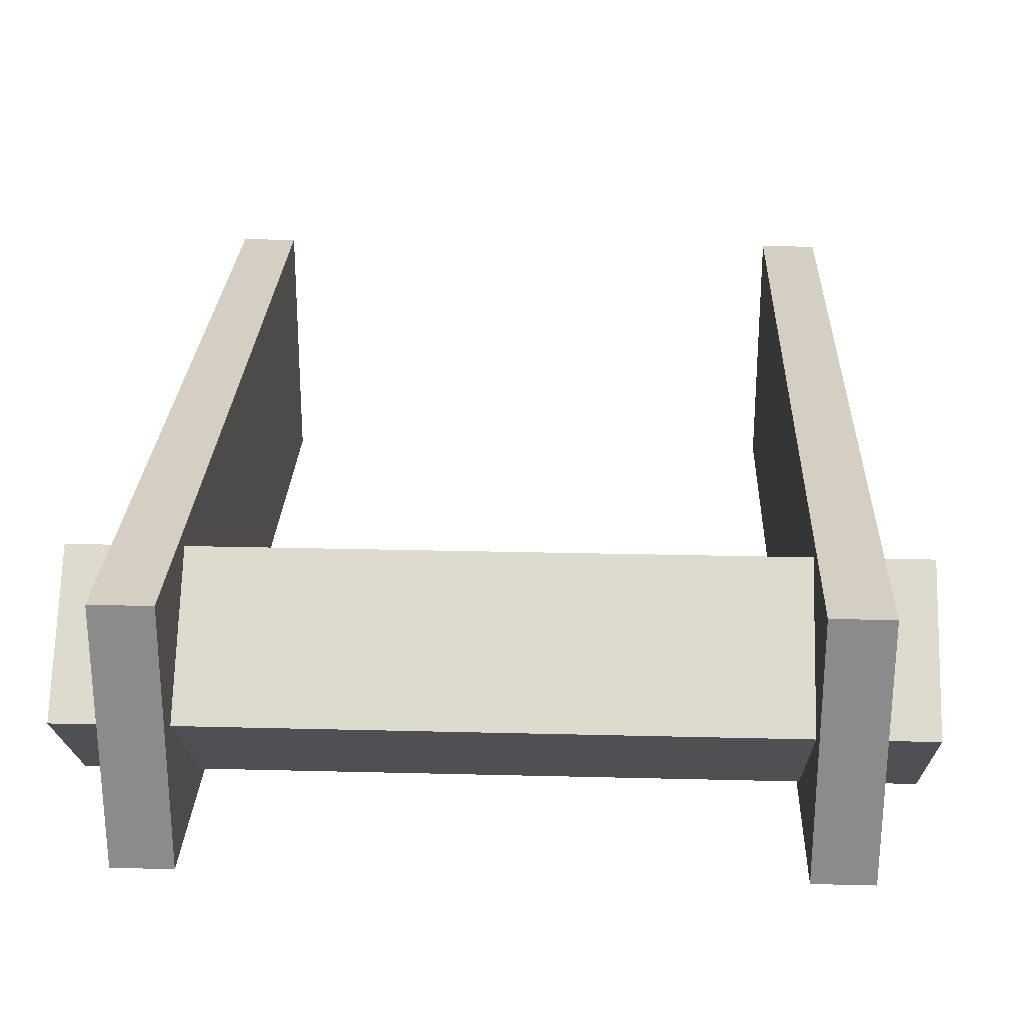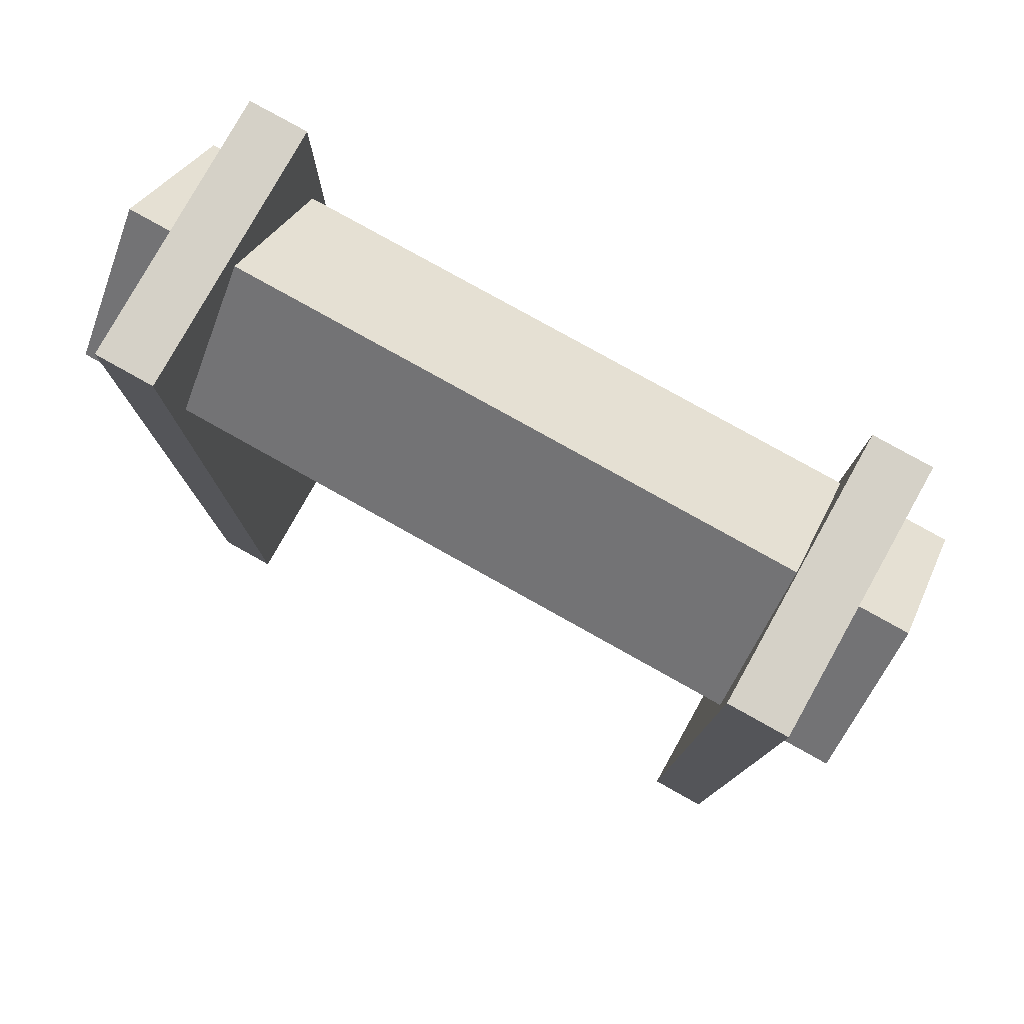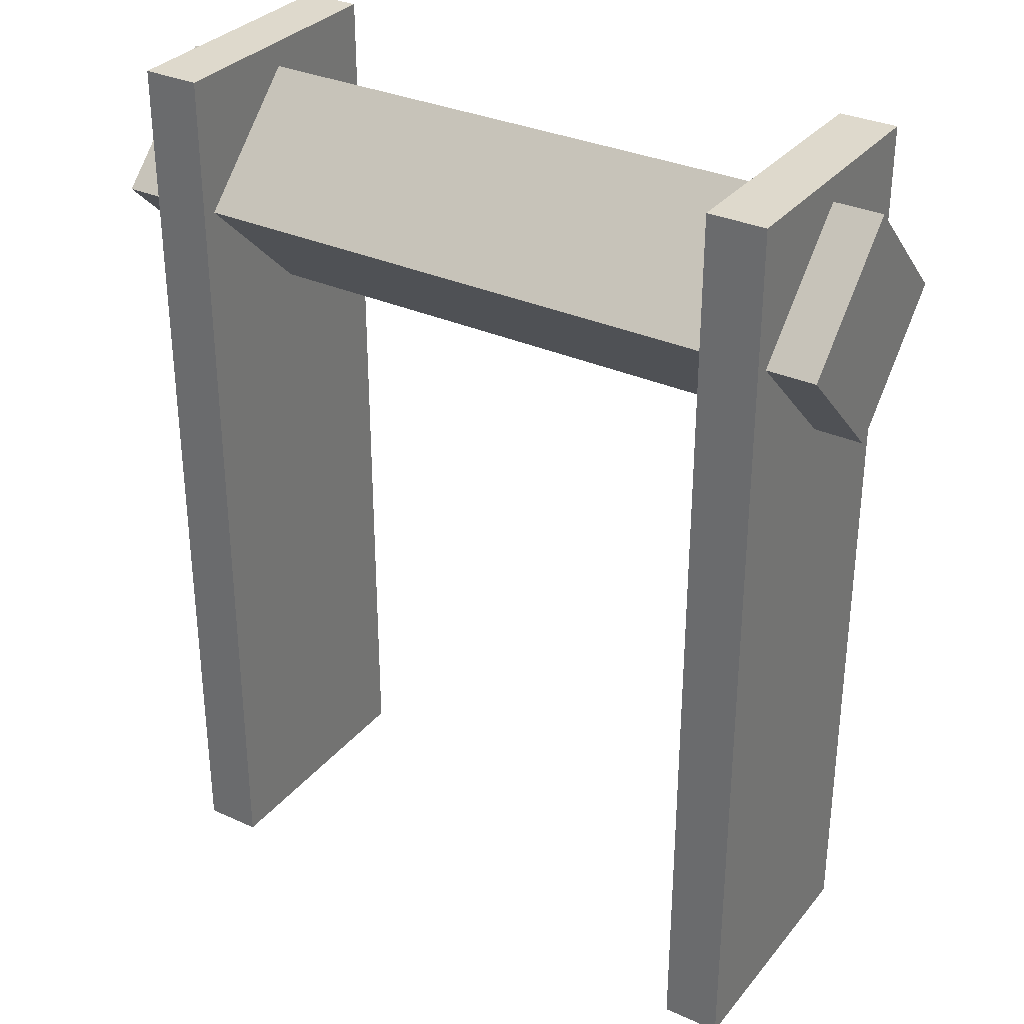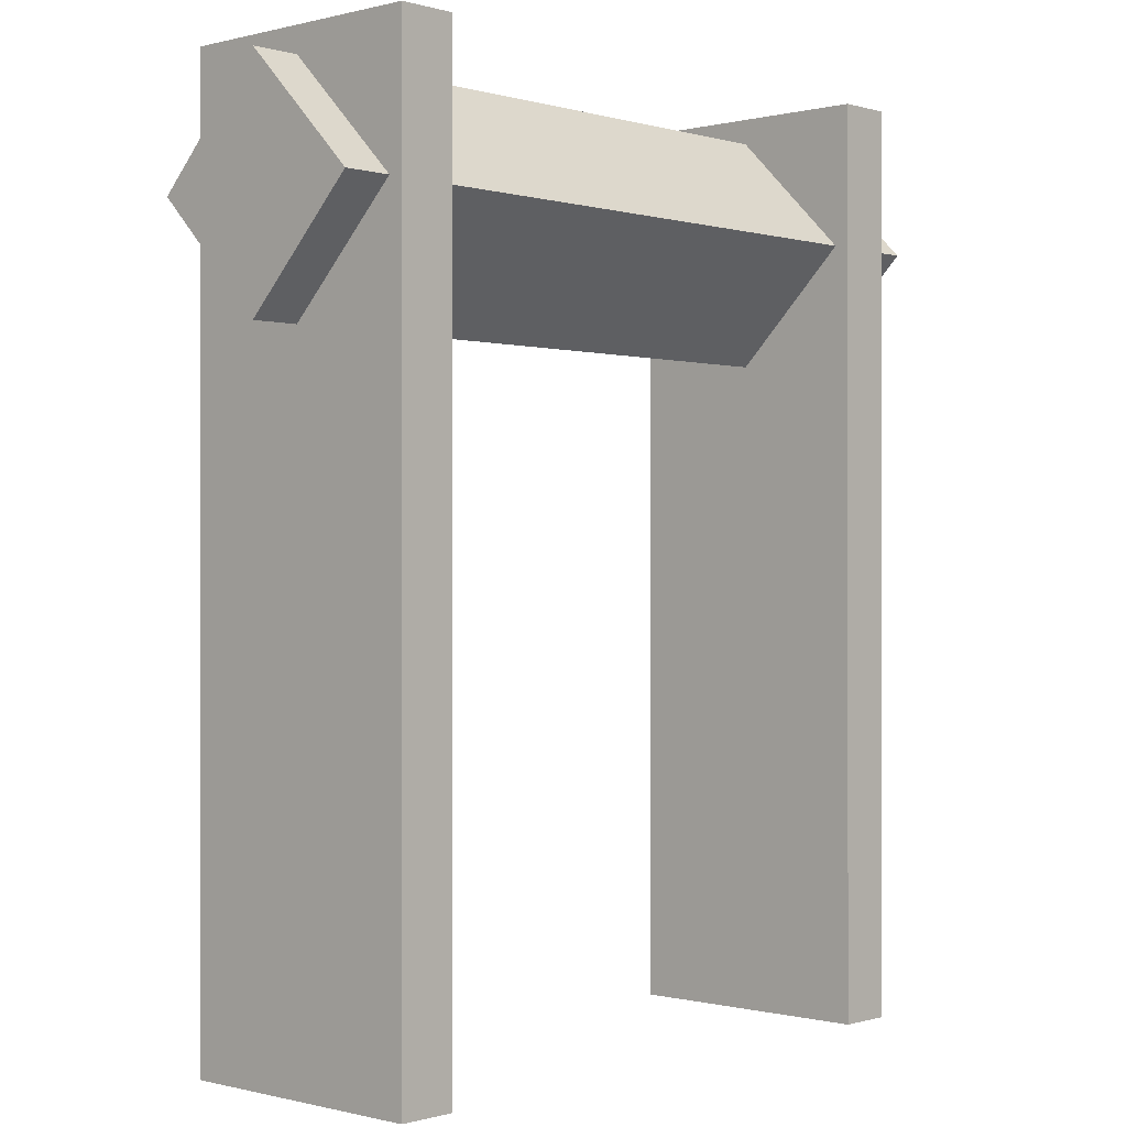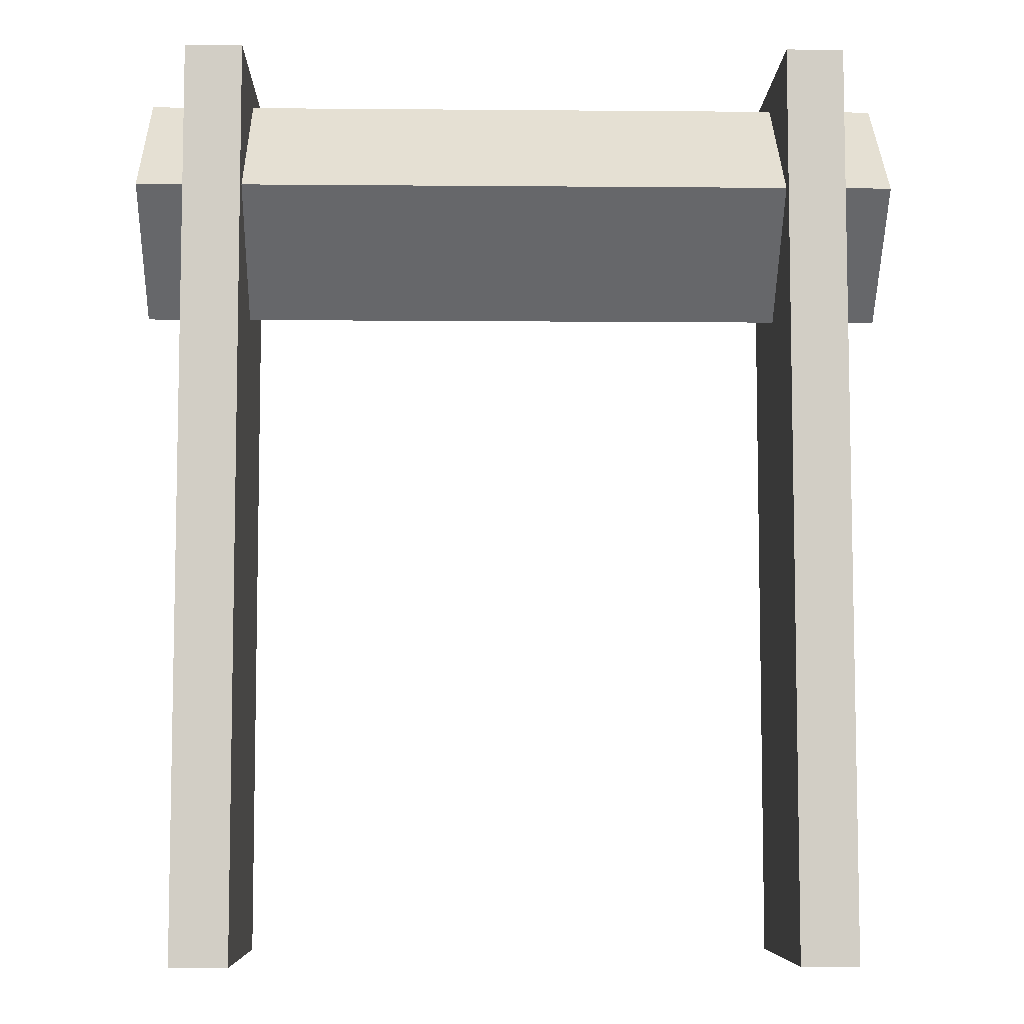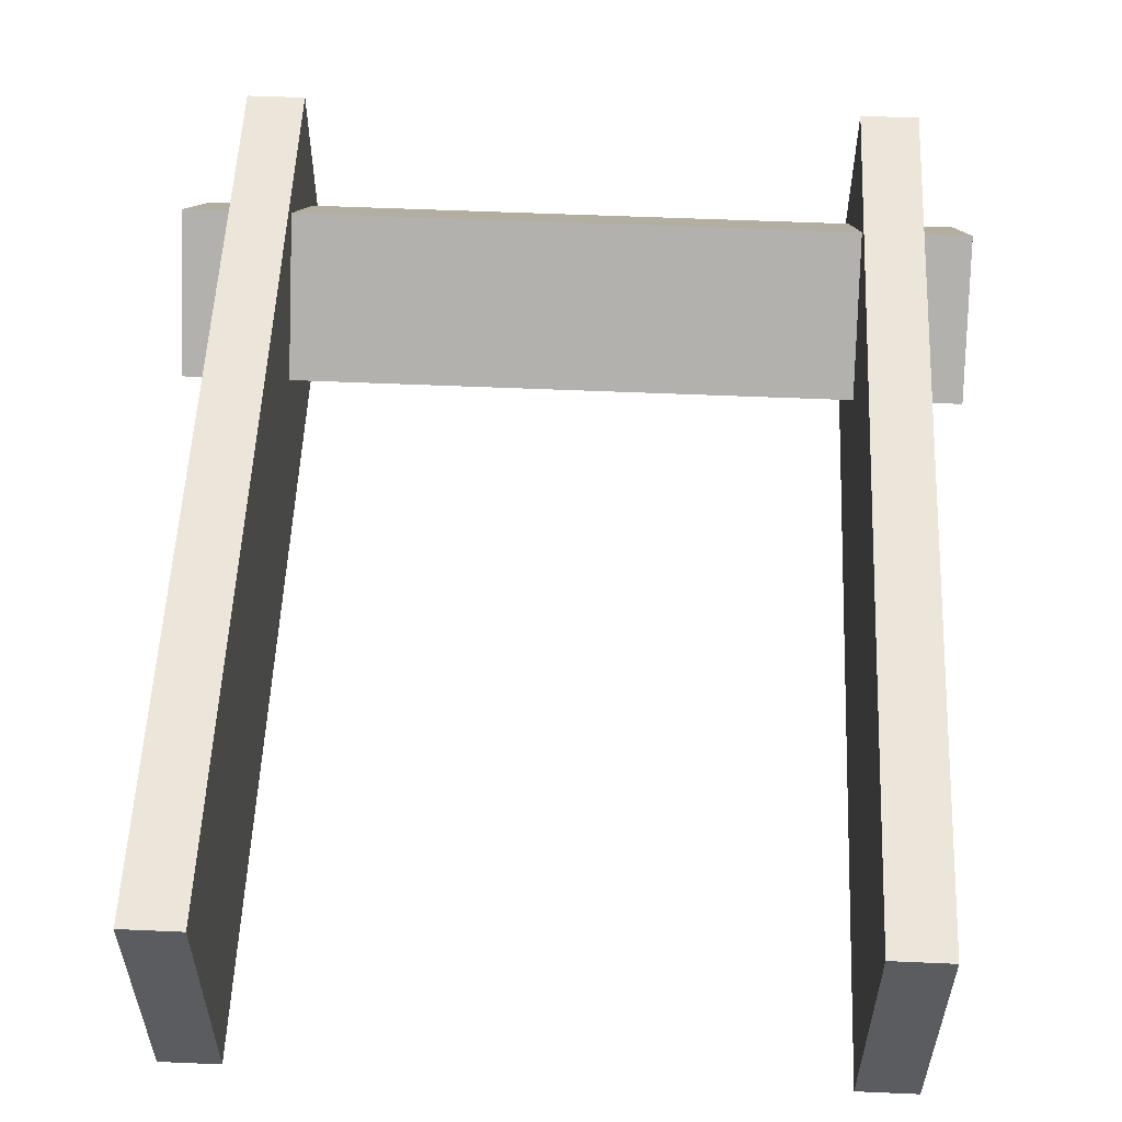
<metadata>
{"format":"obj","ext":"obj","renderer":"f3d","projection":"perspective","resolution":1024,"background":"white","views":[{"elev":25.8,"azim":-177.7,"up":"+Z"},{"elev":79.2,"azim":-150.8,"up":"+Y"},{"elev":32.1,"azim":-147.6,"up":"+Y"},{"elev":-0.2,"azim":132.9,"up":"+Y"},{"elev":-7.1,"azim":178.6,"up":"+Y"},{"elev":55.5,"azim":2.6,"up":"+Z"}]}
</metadata>
<code>
g switch switch
v -0.4512 0.833 -0.0005579
v -0.4512 0.6973 0.1352
v -0.4512 0.5615 -0.000558
v -0.4512 0.6973 -0.1363
v -0.4512 0.6973 -0.1363
v -0.4512 0.5615 -0.000558
v 0.4512 0.5615 -0.000558
v 0.4512 0.6973 -0.1363
v 0.4512 0.6973 -0.1363
v 0.4512 0.5615 -0.000558
v 0.4512 0.6973 0.1352
v 0.4512 0.833 -0.0005579
v 0.4512 0.833 -0.0005579
v 0.4512 0.6973 0.1352
v -0.4512 0.6973 0.1352
v -0.4512 0.833 -0.0005579
v -0.4512 0.6973 0.1352
v 0.4512 0.6973 0.1352
v 0.4512 0.5615 -0.000558
v -0.4512 0.5615 -0.000558
v 0.4512 0.833 -0.0005579
v -0.4512 0.833 -0.0005579
v -0.4512 0.6973 -0.1363
v 0.4512 0.6973 -0.1363
v 0.3257 0.8629 0.1529
v 0.3257 -0.2191 0.1529
v 0.3257 -0.2191 -0.154
v 0.3257 0.8629 -0.154
v 0.3257 0.8629 -0.154
v 0.3257 -0.2191 -0.154
v 0.3937 -0.2191 -0.154
v 0.3937 0.8629 -0.154
v 0.3937 0.8629 -0.154
v 0.3937 -0.2191 -0.154
v 0.3937 -0.2191 0.1529
v 0.3937 0.8629 0.1529
v 0.3937 0.8629 0.1529
v 0.3937 -0.2191 0.1529
v 0.3257 -0.2191 0.1529
v 0.3257 0.8629 0.1529
v 0.3257 -0.2191 0.1529
v 0.3937 -0.2191 0.1529
v 0.3937 -0.2191 -0.154
v 0.3257 -0.2191 -0.154
v 0.3937 0.8629 0.1529
v 0.3257 0.8629 0.1529
v 0.3257 0.8629 -0.154
v 0.3937 0.8629 -0.154
v -0.3937 0.8629 0.1529
v -0.3937 -0.2191 0.1529
v -0.3937 -0.2191 -0.154
v -0.3937 0.8629 -0.154
v -0.3937 0.8629 -0.154
v -0.3937 -0.2191 -0.154
v -0.3257 -0.2191 -0.154
v -0.3257 0.8629 -0.154
v -0.3257 0.8629 -0.154
v -0.3257 -0.2191 -0.154
v -0.3257 -0.2191 0.1529
v -0.3257 0.8629 0.1529
v -0.3257 0.8629 0.1529
v -0.3257 -0.2191 0.1529
v -0.3937 -0.2191 0.1529
v -0.3937 0.8629 0.1529
v -0.3937 -0.2191 0.1529
v -0.3257 -0.2191 0.1529
v -0.3257 -0.2191 -0.154
v -0.3937 -0.2191 -0.154
v -0.3257 0.8629 0.1529
v -0.3937 0.8629 0.1529
v -0.3937 0.8629 -0.154
v -0.3257 0.8629 -0.154
g switch switch_0
f 3 2 1
f 4 3 1
f 7 6 5
f 8 7 5
f 11 10 9
f 12 11 9
f 15 14 13
f 16 15 13
f 19 18 17
f 20 19 17
f 23 22 21
f 24 23 21
f 27 26 25
f 28 27 25
f 31 30 29
f 32 31 29
f 35 34 33
f 36 35 33
f 39 38 37
f 40 39 37
f 43 42 41
f 44 43 41
f 47 46 45
f 48 47 45
f 51 50 49
f 52 51 49
f 55 54 53
f 56 55 53
f 59 58 57
f 60 59 57
f 63 62 61
f 64 63 61
f 67 66 65
f 68 67 65
f 71 70 69
f 72 71 69

</code>
